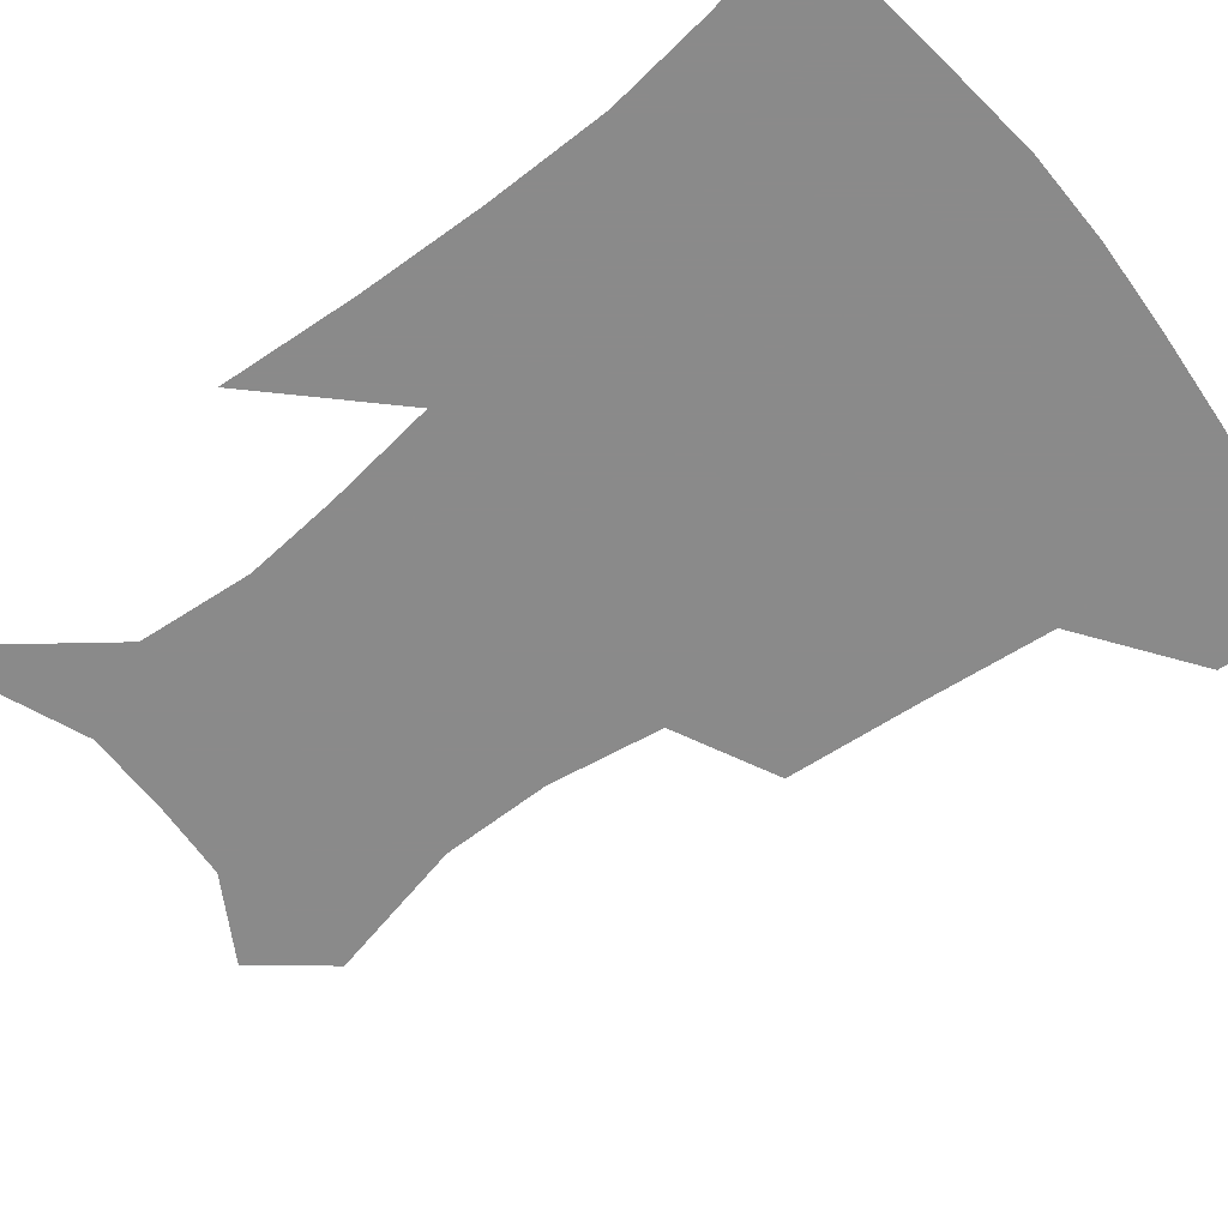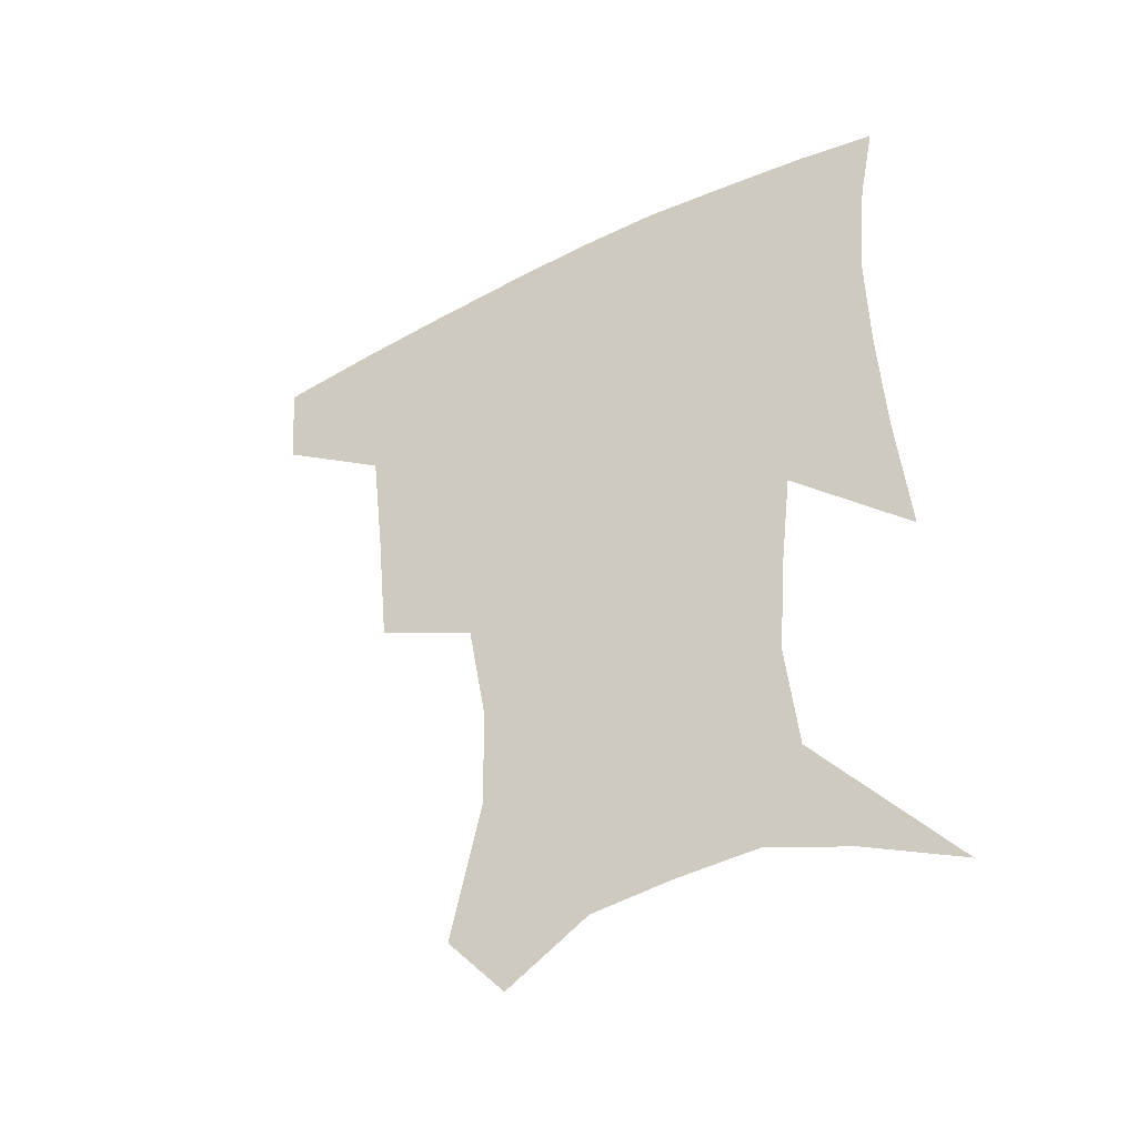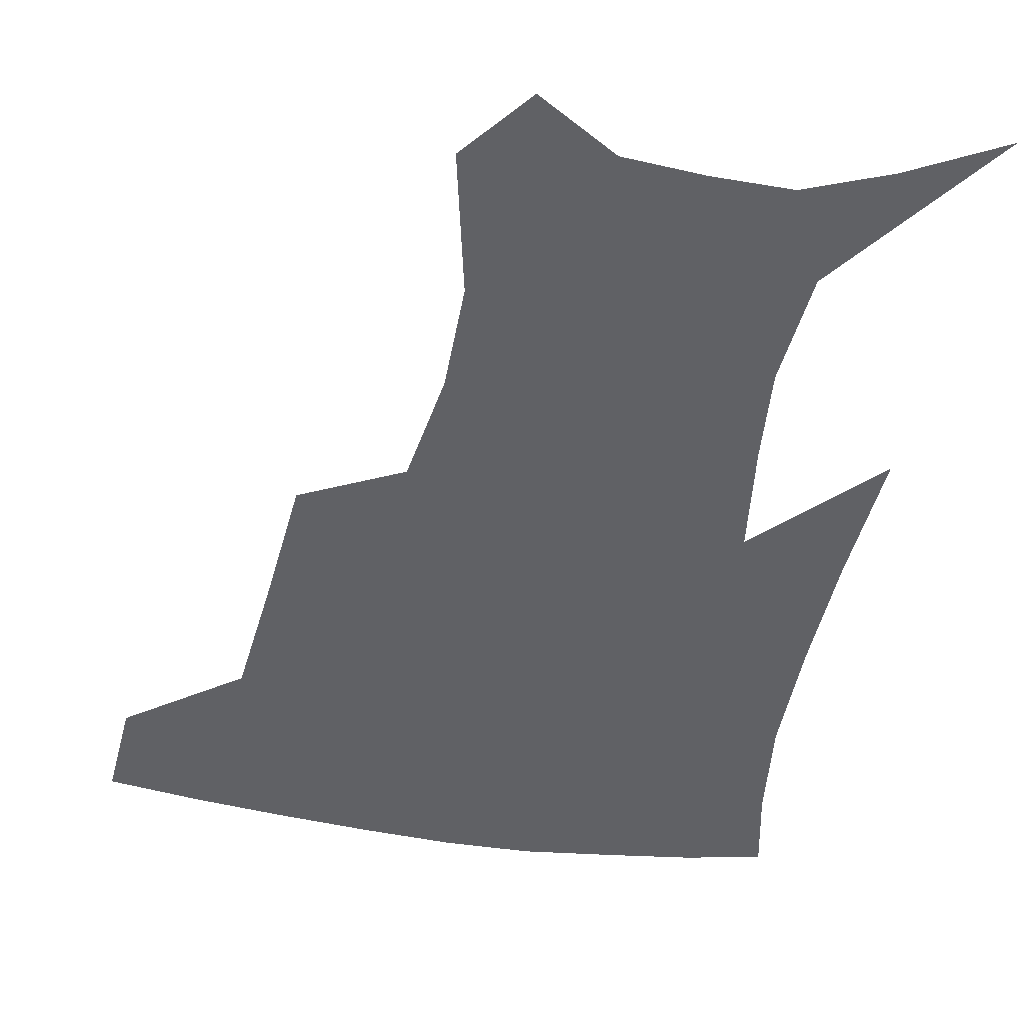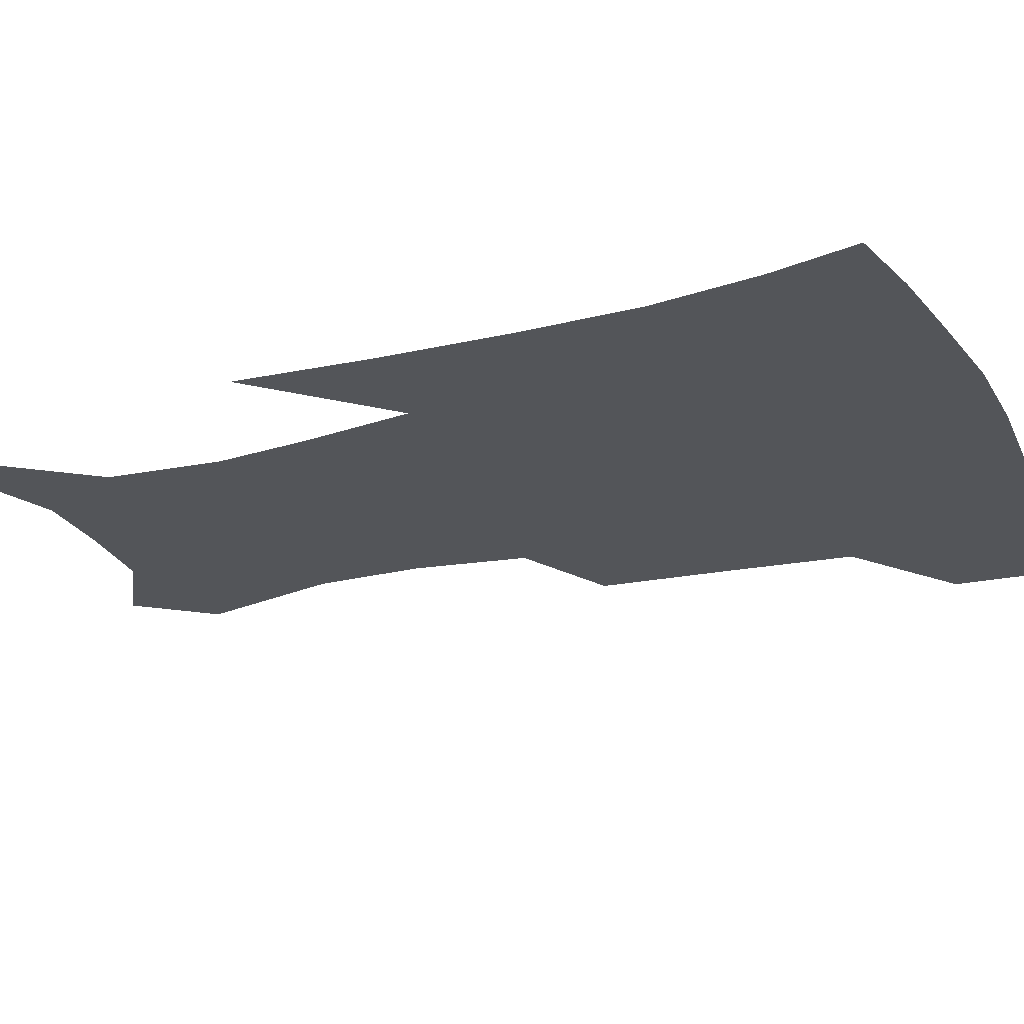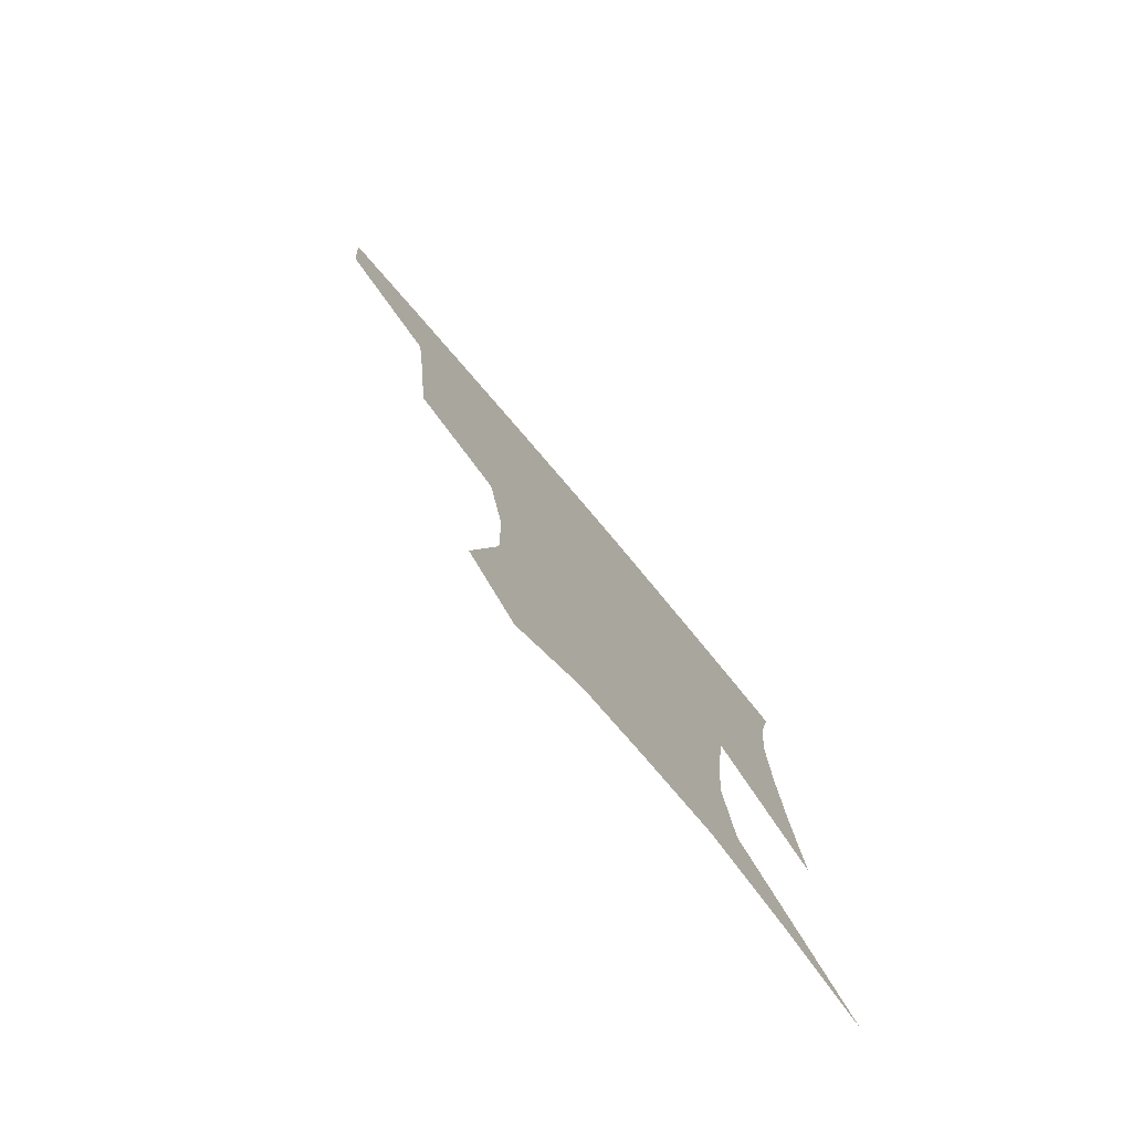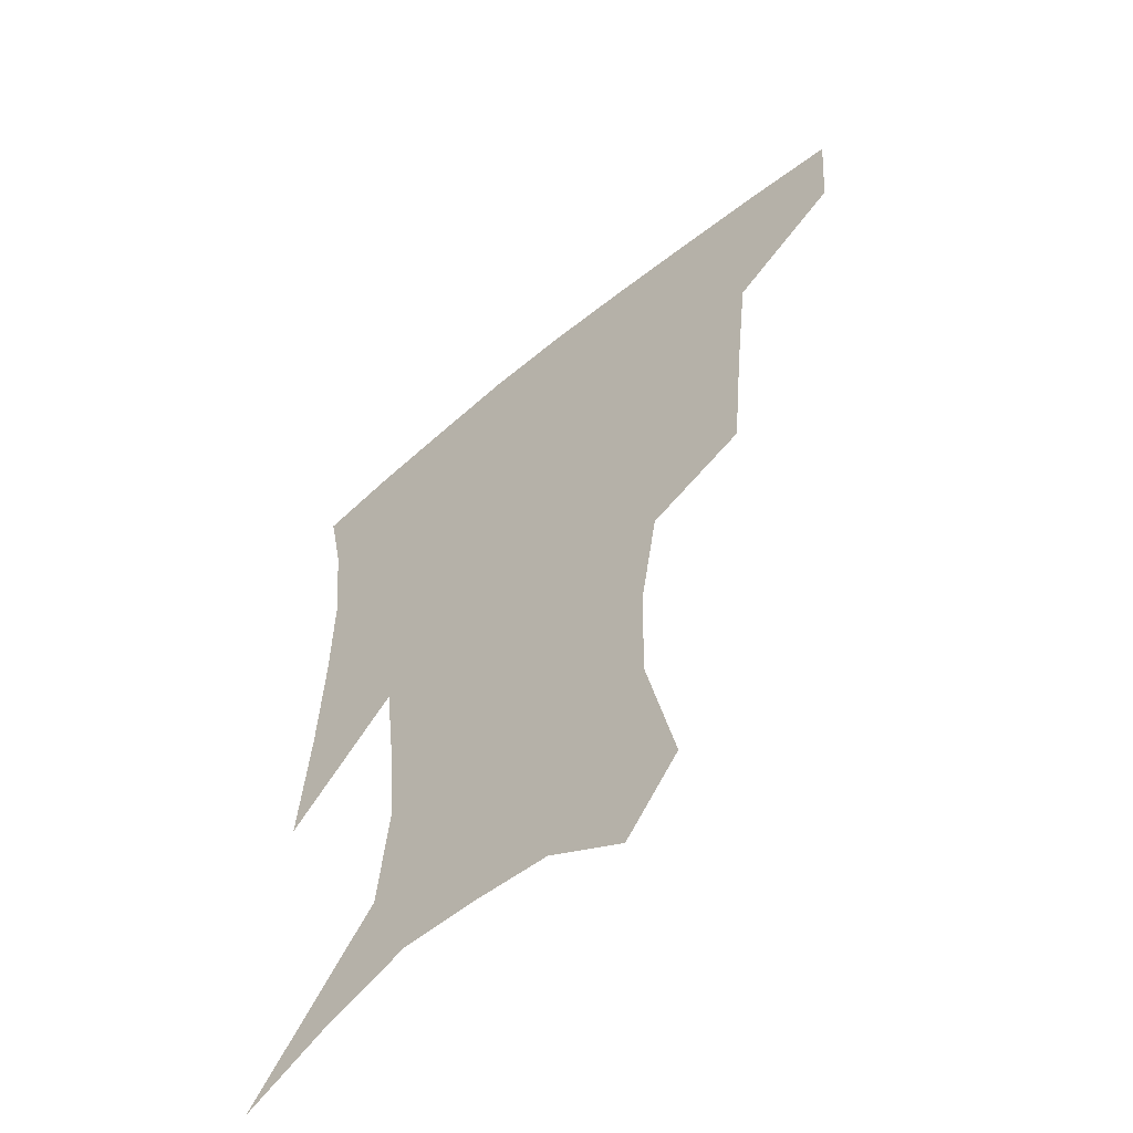
<metadata>
{"format":"obj","ext":"obj","renderer":"f3d","projection":"perspective","resolution":1024,"background":"white","views":[{"elev":-63.6,"azim":128.8,"up":"+Z"},{"elev":-45.2,"azim":29.8,"up":"+Y"},{"elev":-49.0,"azim":-10.0,"up":"+Z"},{"elev":-24.5,"azim":113.3,"up":"+Z"},{"elev":-78.8,"azim":-49.7,"up":"+Y"},{"elev":-57.4,"azim":-139.1,"up":"+Y"}]}
</metadata>
<code>
v 458.1 383.6 0
v 455.6 415.2 0
v 502.3 277.4 0
v 498.2 319.1 0
v 493.8 358.5 0
v 489.6 389.9 0
v 485.6 419.4 0
v 530.7 148.8 0
v 540.4 193.3 0
v 539.9 227.1 0
v 534 262.3 0
v 527.8 298.7 0
v 524.7 335 0
v 521.4 365.4 0
v 518 393.6 0
v 515 422.4 0
v 548.9 126.5 0
v 559.3 176.5 0
v 560.3 208.1 0
v 558.9 245.4 0
v 554.6 275.9 0
v 552.2 312.1 0
v 550.3 342.8 0
v 549 370.6 0
v 546.5 396.8 0
v 543.9 424.8 0
v 574.3 141.9 0
v 579.2 184.1 0
v 579.7 217.8 0
v 578.2 249.7 0
v 575.8 280.9 0
v 574.9 316.3 0
v 574.5 345.2 0
v 574.8 372.8 0
v 574.4 398.3 0
v 572.2 426.4 0
v 599.7 143.8 0
v 598.2 184.7 0
v 598.3 217.9 0
v 597.8 253.6 0
v 597.7 287.7 0
v 597.5 318.2 0
v 598.4 347 0
v 599.7 373.7 0
v 601 398.3 0
v 600.2 426.1 0
v 624.6 144 0
v 618.3 178 0
v 616 218.9 0
v 617.5 249.1 0
v 619.8 280 0
v 619.8 313 0
v 620.7 346.7 0
v 623.7 371.5 0
v 626.7 397.3 0
v 629.5 422.9 0
v 650.5 134 0
v 638.1 172.8 0
v 634.6 208.1 0
v 636.8 237.4 0
v 640.8 272.3 0
v 641.8 307.1 0
v 643.5 338.5 0
v 647.4 366 0
v 651.4 394.5 0
v 656 419.6 0
v 679.6 118.9 0
v 677.4 235.8 0
v 673.9 278.4 0
v 672.1 316.8 0
v 671.7 354.7 0
v 675.2 387.9 0
v 680.4 415 0
v 691 451 0
f 5 6 1
f 1 6 2
f 6 7 2
f 11 12 3
f 3 12 4
f 12 13 4
f 4 13 5
f 13 14 5
f 5 14 6
f 14 15 6
f 6 15 7
f 15 16 7
f 17 18 8
f 8 18 9
f 18 19 9
f 9 19 10
f 19 20 10
f 10 20 11
f 20 21 11
f 11 21 12
f 21 22 12
f 12 22 13
f 22 23 13
f 13 23 14
f 23 24 14
f 14 24 15
f 24 25 15
f 15 25 16
f 25 26 16
f 17 27 18
f 27 28 18
f 18 28 19
f 28 29 19
f 19 29 20
f 29 30 20
f 20 30 21
f 30 31 21
f 21 31 22
f 31 32 22
f 22 32 23
f 32 33 23
f 23 33 24
f 33 34 24
f 24 34 25
f 34 35 25
f 25 35 26
f 35 36 26
f 27 37 28
f 37 38 28
f 28 38 29
f 38 39 29
f 29 39 30
f 39 40 30
f 30 40 31
f 40 41 31
f 31 41 32
f 41 42 32
f 32 42 33
f 42 43 33
f 33 43 34
f 43 44 34
f 34 44 35
f 44 45 35
f 35 45 36
f 45 46 36
f 37 47 38
f 47 48 38
f 38 48 39
f 48 49 39
f 39 49 40
f 49 50 40
f 40 50 41
f 50 51 41
f 41 51 42
f 51 52 42
f 42 52 43
f 52 53 43
f 43 53 44
f 53 54 44
f 44 54 45
f 54 55 45
f 45 55 46
f 55 56 46
f 47 57 48
f 57 58 48
f 48 58 49
f 58 59 49
f 49 59 50
f 59 60 50
f 50 60 51
f 60 61 51
f 51 61 52
f 61 62 52
f 52 62 53
f 62 63 53
f 53 63 54
f 63 64 54
f 54 64 55
f 64 65 55
f 55 65 56
f 65 66 56
f 57 67 58
f 61 68 62
f 68 69 62
f 62 69 63
f 69 70 63
f 63 70 64
f 70 71 64
f 64 71 65
f 71 72 65
f 65 72 66
f 72 73 66

</code>
